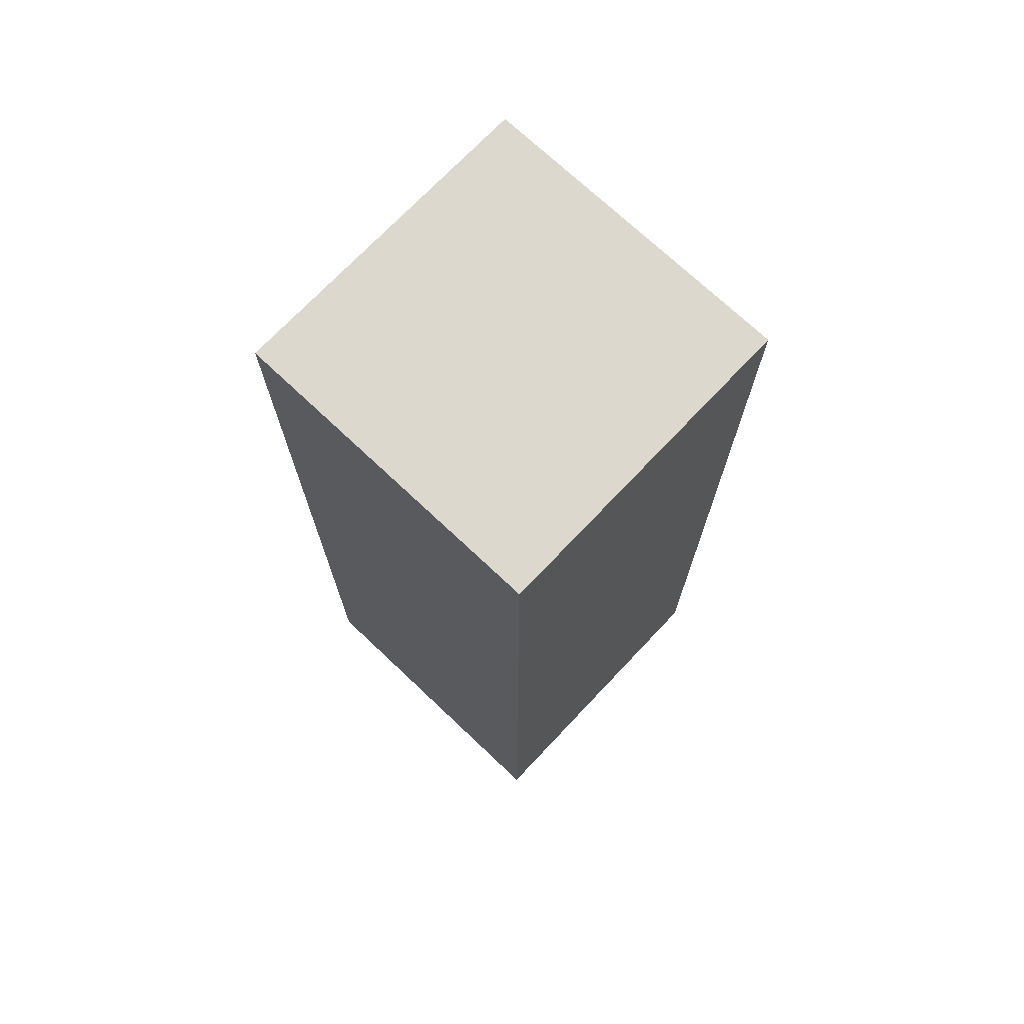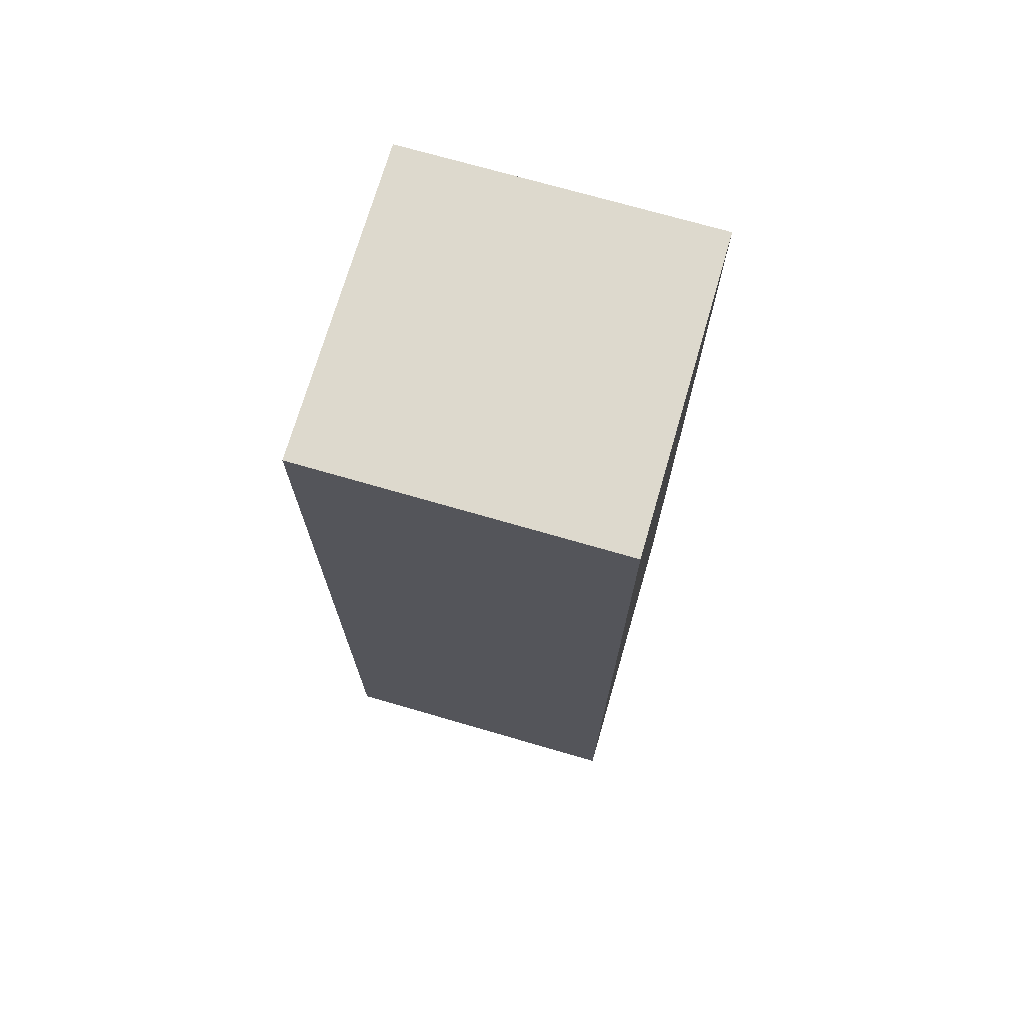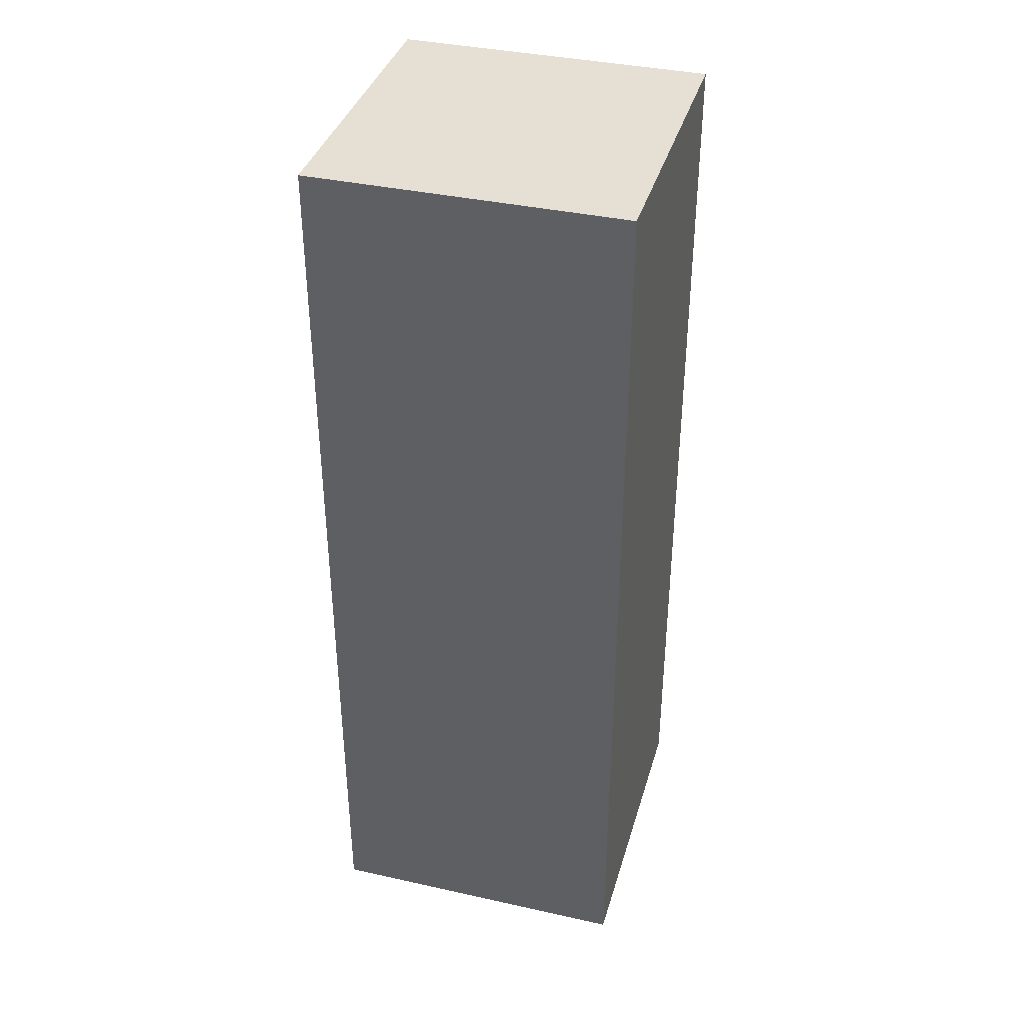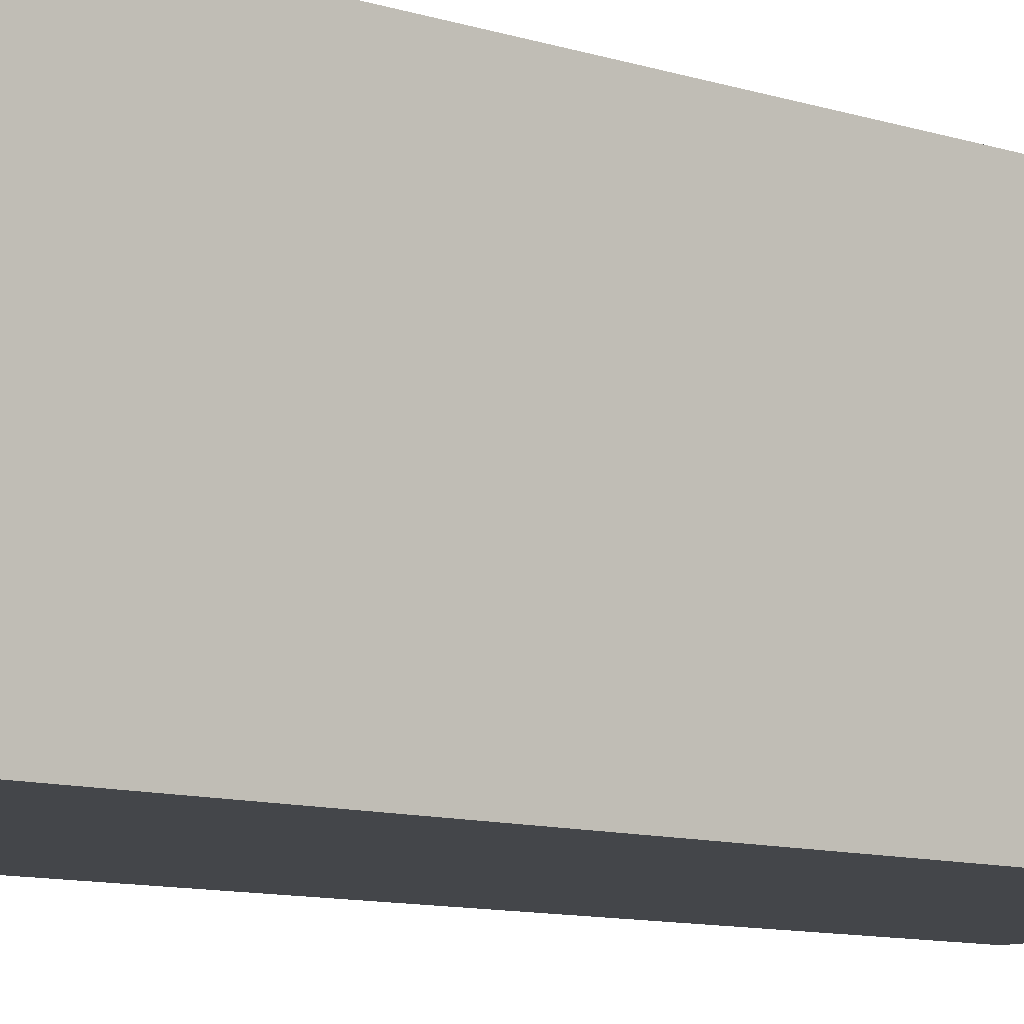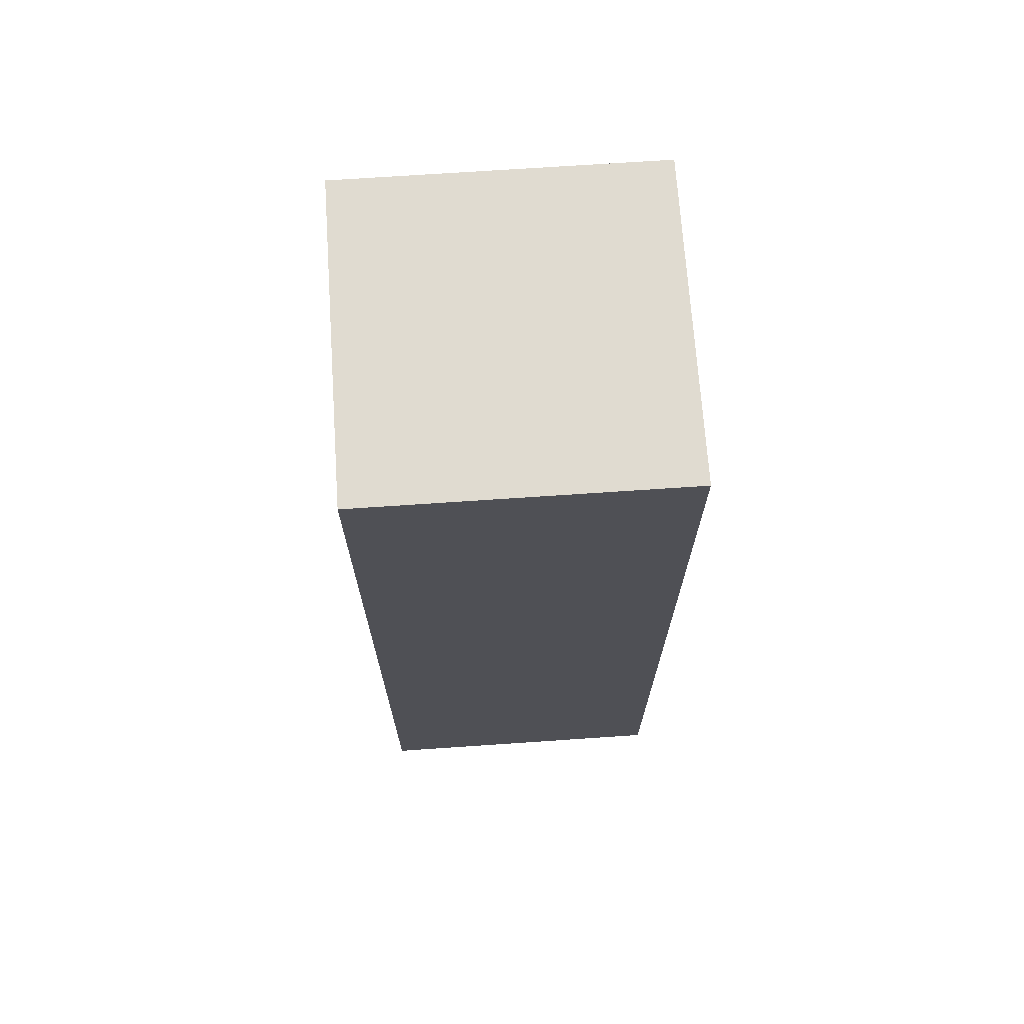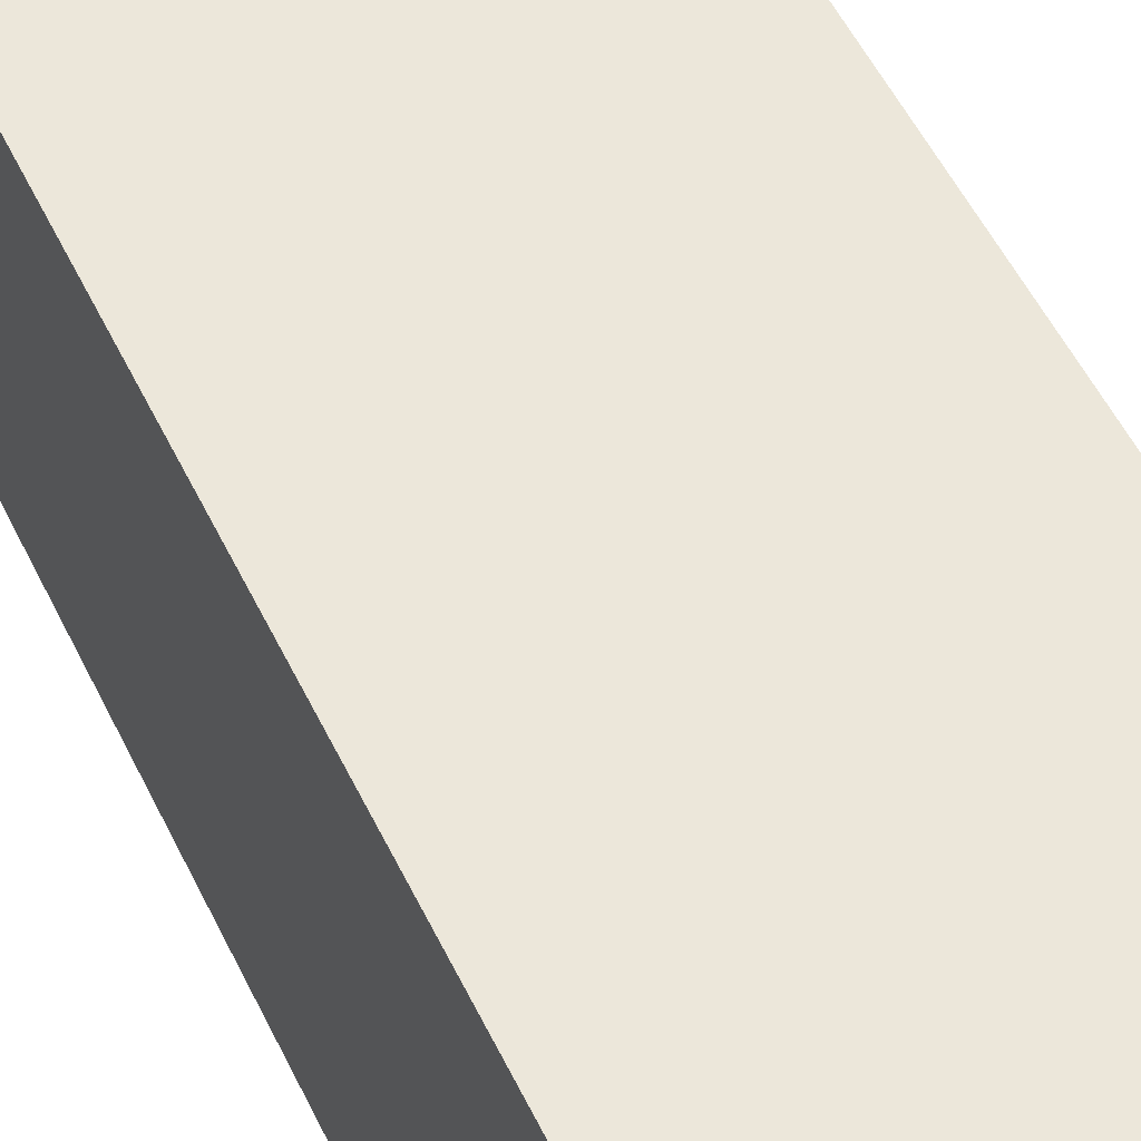
<metadata>
{"format":"obj","ext":"obj","renderer":"f3d","projection":"perspective","resolution":1024,"background":"white","views":[{"elev":72.3,"azim":133.4,"up":"+Z"},{"elev":72.0,"azim":106.2,"up":"+Z"},{"elev":37.9,"azim":-164.2,"up":"+Z"},{"elev":-9.6,"azim":49.3,"up":"+Y"},{"elev":70.2,"azim":86.1,"up":"+Z"},{"elev":52.7,"azim":-25.2,"up":"+Y"}]}
</metadata>
<code>
g Arm_left001
v -0.3411 0.3288 0.1919
v 0.4089 0.3288 0.1919
v 0.4089 -0.4212 0.1919
v -0.3411 -0.4212 0.1919
v 0.4089 -0.4212 -2.058
v 0.4089 0.3288 -2.058
v -0.3411 0.3288 -2.058
v -0.3411 -0.4212 -2.058
v 0.4089 -0.4212 0.1919
v 0.4089 -0.4212 -2.058
v -0.3411 -0.4212 -2.058
v -0.3411 -0.4212 0.1919
v 0.4089 0.3288 0.1919
v 0.4089 0.3288 -2.058
v 0.4089 -0.4212 -2.058
v 0.4089 -0.4212 0.1919
v -0.3411 0.3288 0.1919
v -0.3411 0.3288 -2.058
v 0.4089 0.3288 0.1919
v 0.4089 0.3288 -2.058
v -0.3411 -0.4212 0.1919
v -0.3411 -0.4212 -2.058
v -0.3411 0.3288 0.1919
v -0.3411 0.3288 -2.058
g Arm_left001_0
f 3 2 1
f 4 3 1
f 7 6 5
f 8 7 5
f 11 10 9
f 12 11 9
f 15 14 13
f 16 15 13
f 19 18 17
f 20 18 19
f 23 22 21
f 24 22 23

</code>
